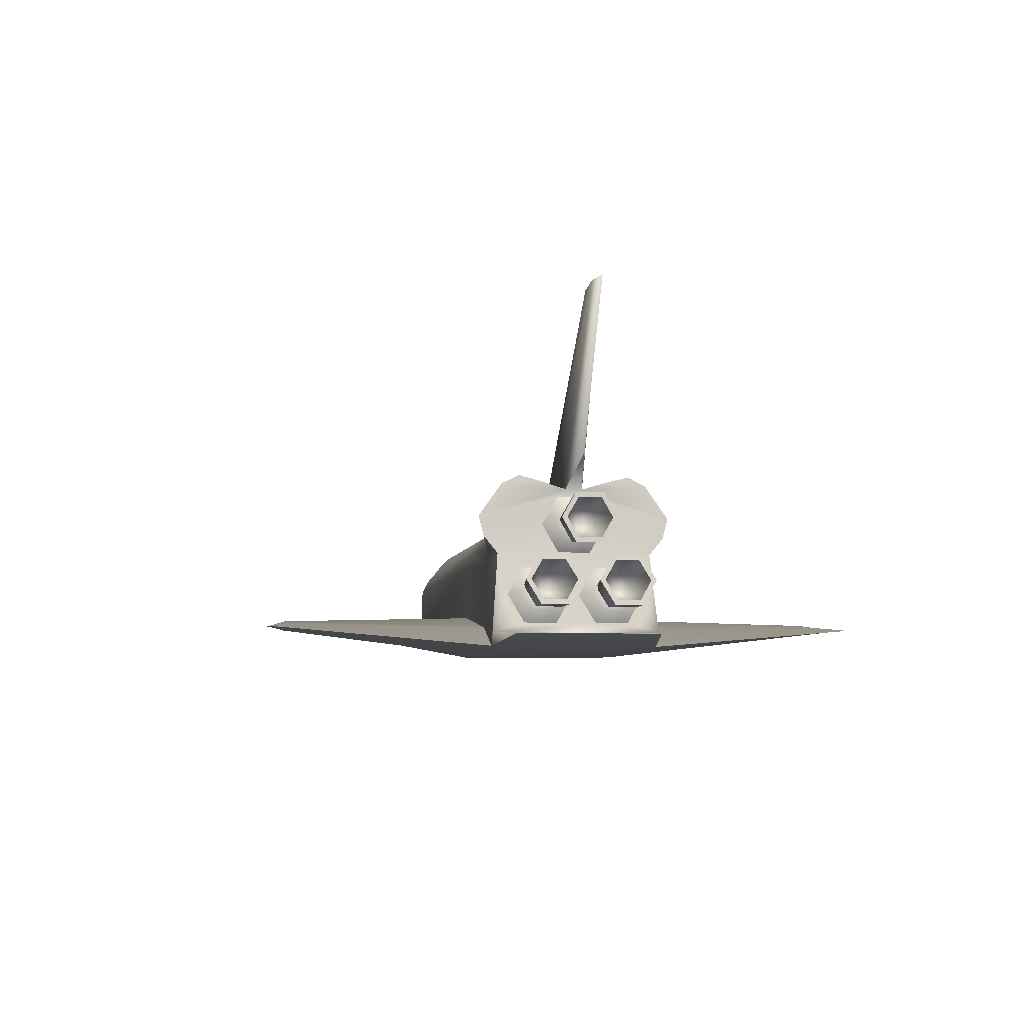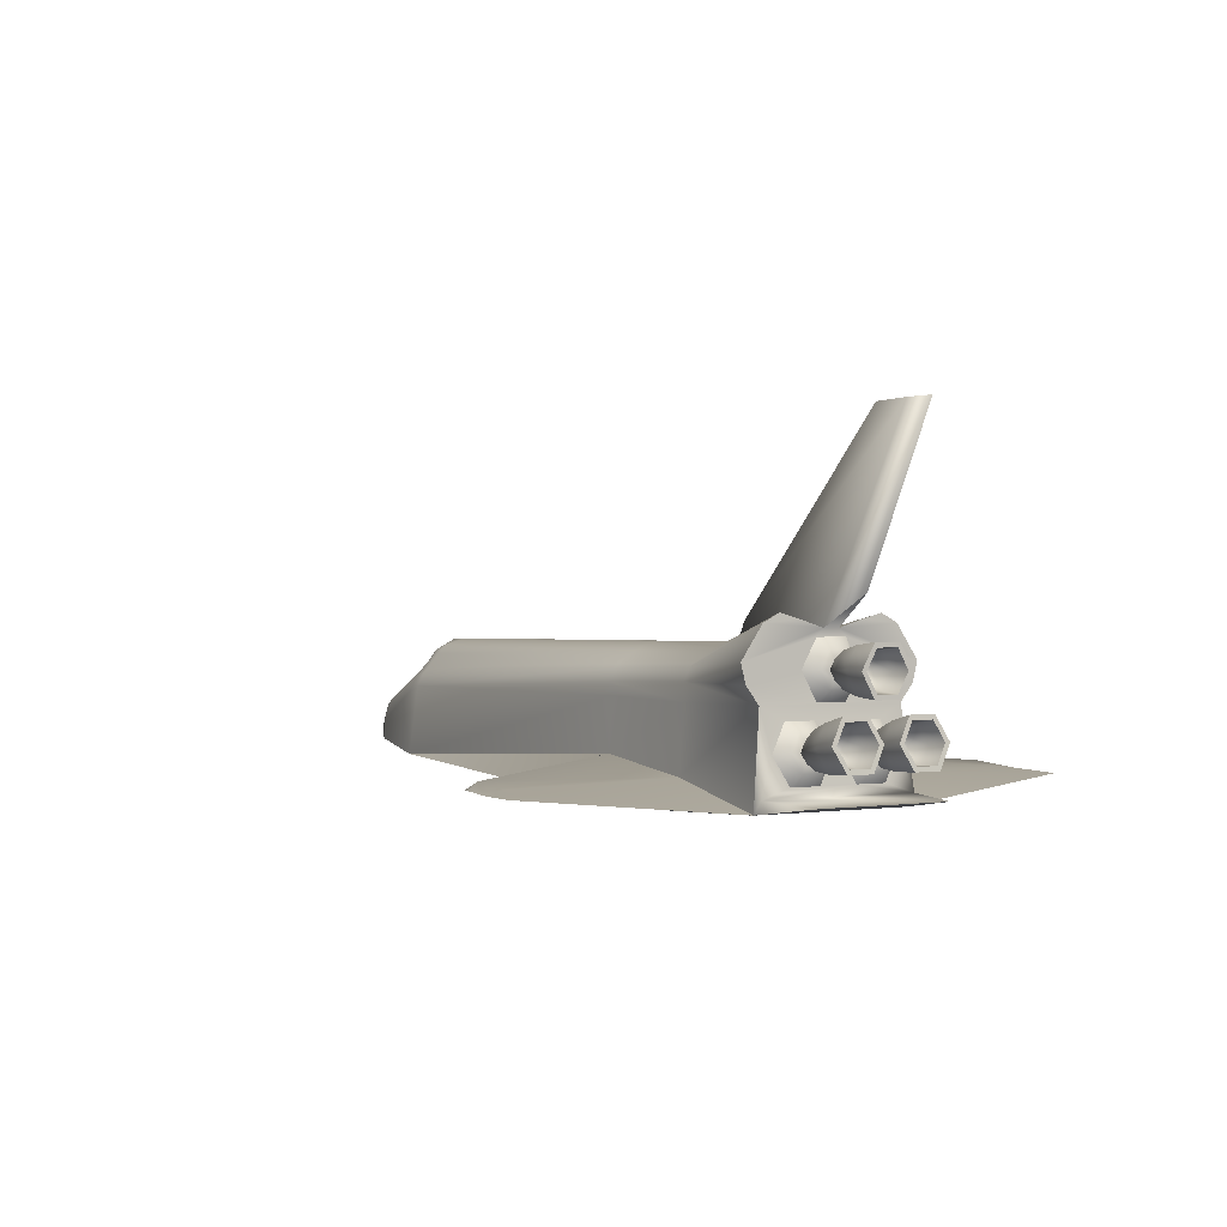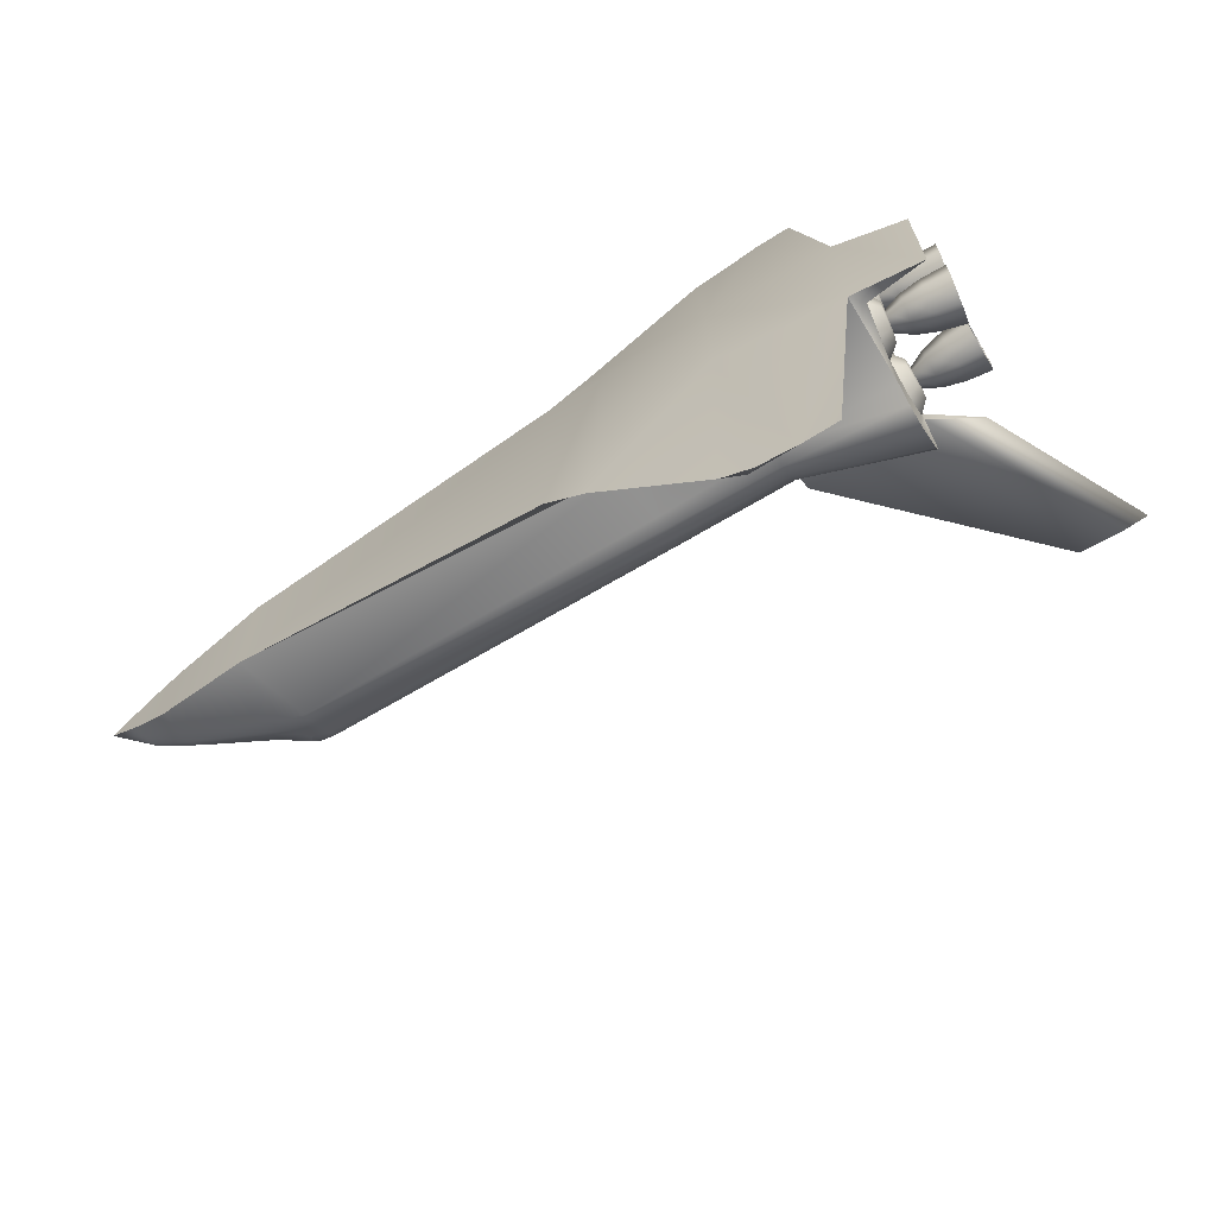
<metadata>
{"format":"obj","ext":"obj","renderer":"f3d","projection":"perspective","resolution":1024,"background":"white","views":[{"elev":-6.2,"azim":79.5,"up":"+Y"},{"elev":-0.2,"azim":56.6,"up":"+Y"},{"elev":-67.0,"azim":31.1,"up":"+Z"}]}
</metadata>
<code>
o windows
v -4.999 0.5692 0.6817
v -5 0.8052 0.4912
v -5.349 0.5661 0.4709
v -5 0.8052 -0.4912
v -4.907 0.6865 -0.6202
v -4.999 0.5692 -0.6817
v -5.3 0.811 0.1479
v -5.568 0.5687 0.1192
v -4.907 0.6865 0.6202
v -5.568 0.5687 -0.1192
v -5.3 0.811 -0.1479
v -5.349 0.5661 -0.4709
f 1 2 3
f 4 5 6
f 3 7 8
f 1 9 2
f 7 3 2
f 10 8 7 11
f 10 11 12
f 12 4 6
f 12 11 4
o tail
v 7.044 4.157 -0
v 6.614 4.157 0.06343
v 4.998 1.193 0.1309
v 5.759 1.665 -0
v 4.998 1.193 -0.1309
v 6.614 4.157 -0.06343
v 5.942 4.157 -0.01202
v 5.942 4.157 0.01202
v 3.093 1.276 0.0408
v 3.07 0.9964 -0.1197
v 3.07 0.9964 0.1197
v 3.093 1.276 -0.0408
f 13 14 15 16
f 16 17 18 13
f 19 20 14 18
f 14 20 21 15
f 22 23 21 24
f 22 24 17
f 18 14 13
f 17 24 19 18
f 24 21 20 19
f 15 21 23
o body
v -4.649 0.497 0.8604
v -4.907 0.6865 0.6202
v -4.999 0.5692 0.6817
v -5.349 0.5661 0.4709
v -5.568 0.5687 0.1192
v -6.5 0.1334 0.09882
v -7.075 -0.2644 0.3041
v -7.075 -0.1694 0.1395
v -7.65 -0.62 0
v -5.349 -0.03018 -0.9384
v -5.349 0.2471 -0.8142
v -4.999 0.3474 -0.8703
v -5 0.09453 -1.013
v 3.07 0.6503 -0.959
v 3.07 0.7307 -0.8665
v 5 1.26 -1.149
v 3.07 0.9294 0.4491
v 3.07 0.9964 0.1197
v 1.209 0.9961 0.1302
v 1.209 0.9223 0.4674
v 3.07 0.1633 1.054
v 3.07 0.4499 1.054
v 1.209 0.4111 1.054
v 1.209 0.2038 1.061
v -6.5 0.1096 0.24
v -5.3 0.811 -0.1479
v -5 0.9807 -0.1607
v -5 0.8052 -0.4912
v -6.5 -0.4335 -0.676
v -6.5 -0.7485 -0.694
v -7.075 -0.6843 -0.4034
v -7.075 -0.4952 -0.393
v 1.209 0.686 -0.8752
v 1.209 0.8547 -0.6215
v 3.07 0.8725 -0.6048
v -4.999 0.4161 0.8023
v 5 1.399 0.874
v 5 1.315 0.539
v -4.999 0.3474 0.8703
v -4.649 0.4323 0.9223
v -4.649 0.2095 -1.04
v 1.209 0.2038 -1.061
v 1.209 -0.6364 -1.08
v -5 -0.944 -1
v -5.3 0.811 0.1479
v -5 0.9807 0.1607
v -7.075 -0.1551 0.05745
v -6.5 -0.1648 -0.61
v -7.075 -0.334 -0.3546
v 1.209 0.6104 -0.9581
v -5.349 -0.03018 0.9384
v -6.5 -0.1648 0.61
v -6.5 -0.4335 0.676
v 1.209 0.8547 0.6215
v 3.07 0.7307 0.8665
v 3.07 0.8725 0.6048
v -4.65 0.9945 0.1607
v -4.65 0.8851 0.5147
v 3.07 0.1633 -1.054
v 2.983 -0.8806 -1.08
v -6.5 0.1334 -0.09882
v -6.5 0.1096 -0.24
v -7.075 -0.1694 -0.1395
v -7.075 -0.1551 -0.05745
v -5.349 0.324 -0.7372
v -4.999 0.4161 -0.8023
v 3.07 0.4499 -1.054
v 5 0.7501 -1.51
v 1.209 0.686 0.8752
v -4.65 0.7536 0.6526
v 5 0.1731 1.21
v 2.983 -0.8806 1.08
v 5 -1.26 1.303
v -5.349 0.324 0.7372
v -6.5 -0.0488 0.523
v -4.65 0.8851 -0.5147
v -4.65 0.9945 -0.1607
v 1.209 0.9961 -0.1302
v 1.209 0.9223 -0.4674
v -4.907 0.6865 -0.6202
v -4.65 0.7536 -0.6526
v -4.649 0.497 -0.8604
v -5.568 0.5687 -0.1192
v -5.349 0.5661 -0.4709
v 5 1.315 -0.539
v 5 1.399 -0.874
v 3.07 0.9294 -0.4491
v 4.998 1.193 -0.1309
v 3.07 0.9964 -0.1197
v -4.649 0.4323 -0.9223
v 1.209 0.4111 -1.054
v -5 0.09453 1.013
v -5.349 0.2471 0.8142
v 5 1.26 1.149
v -5 0.8052 0.4912
v -7.075 -0.334 0.3546
v -7.075 -0.2644 -0.3041
v 5 0.7501 1.51
v 3.07 0.6503 0.959
v 5 -1.26 -1.303
v 5 0.1731 -1.21
v -4.649 0.2095 1.04
v 1.209 0.6104 0.9581
v 1.209 -0.6364 1.08
v -4.999 0.5692 -0.6817
v 4.998 1.193 0.1309
v -6.5 -0.0488 -0.523
v -5 -0.944 1
v -7.075 -0.6843 0.4034
v -6.5 -0.7485 0.694
v -7.075 -0.4952 0.393
v 5 0.4421 -1.428
v 5 0.4421 1.428
f 25 26 27
f 28 29 30
f 31 32 33
f 34 35 36 37
f 38 39 40
f 41 42 43 44
f 45 46 47 48
f 28 30 49
f 50 51 52
f 53 54 55 56
f 57 58 59 39
f 60 25 27
f 41 61 62
f 60 63 64 25
f 65 66 67 68
f 50 69 70 51
f 32 49 30 71
f 72 53 56 73
f 74 57 39 38
f 75 76 77
f 78 79 80
f 44 43 81 82
f 66 83 84 67
f 85 86 87 88
f 35 89 90 36
f 91 38 92
f 93 78 94
f 95 45 96 97
f 98 28 99
f 100 101 102 103
f 56 33 73
f 27 28 98
f 82 81 70
f 104 105 106
f 85 107 108
f 88 33 71
f 100 51 101
f 109 110 111
f 79 78 93
f 80 41 44 78
f 112 111 113
f 106 114 36 90
f 102 43 42 113
f 115 66 65
f 116 63 117 75
f 61 80 79 118
f 119 70 69
f 38 40 92
f 54 53 68
f 120 76 99 31
f 73 33 121
f 37 36 114 65
f 63 60 98 117
f 46 122 123
f 93 94 25
f 124 84 83 125
f 72 35 34
f 72 34 53
f 40 39 59 110
f 126 47 127 64
f 128 96 45 48
f 33 120 31
f 129 106 90
f 121 33 87
f 89 108 129
f 129 104 106
f 105 58 57
f 28 49 99
f 41 62 130
f 86 131 121 87
f 66 115 91 83
f 132 126 116
f 123 118 79
f 27 98 60
f 105 100 58
f 51 70 81 101
f 58 100 103
f 99 76 117 98
f 118 123 122
f 126 48 47
f 111 110 59
f 86 85 108
f 133 134 77 135
f 55 33 56
f 106 105 57
f 75 117 76
f 78 82 94
f 132 128 48 126
f 91 92 136
f 34 37 68
f 131 108 89
f 38 91 115 74
f 119 82 70
f 42 41 130
f 119 26 94 82
f 58 103 111 59
f 85 30 29 107
f 46 45 95
f 53 34 68
f 25 94 26
f 131 86 108
f 135 77 76 120
f 89 35 72 131
f 125 83 136
f 25 64 127 93
f 137 46 95
f 132 77 134
f 57 74 114 106
f 30 85 88 71
f 37 65 68
f 33 135 120
f 61 41 80
f 78 44 82
f 33 133 135
f 51 100 52
f 87 33 88
f 99 49 32 31
f 90 89 129
f 33 32 71
f 127 47 46 123
f 123 79 93 127
f 112 109 111
f 100 105 104 52
f 131 72 73 121
f 103 102 113 111
f 126 64 63 116
f 122 46 137
f 132 116 75
f 114 74 115 65
f 101 81 43 102
f 83 91 136
f 132 75 77
o rearbody
v 5.171 -1.056 -1.31
v 6.13 -1.107 -1.1
v 5 -1.26 -1.303
v 4.998 1.193 0.1309
v 4.998 1.075 0.2523
v 4.998 1.075 -0.2523
v 4.998 1.193 -0.1309
v 5.171 -1.056 1.31
v 5.152 -0.905 0.3105
v 5.152 -0.905 0.8151
v 5.152 -0.905 -0.3105
v 5.091 -0.4722 -0.05811
v 5.091 -0.4722 0.05811
v 5.152 -0.905 -0.8151
v 5 0.1731 -1.21
v 5 0.1731 1.21
v 5.03 -0.03939 0.3104
v 5.03 -0.03939 -0.3104
v 5.091 -0.4722 -1.067
v 4.997 0.2006 -0.2524
v 5 0.4421 -1.428
v 4.998 0.6376 -0.5046
v 5 -1.26 1.303
v 5 1.315 0.539
v 5 1.26 1.149
v 6.13 -1.107 1.1
v 5 0.7501 1.51
v 4.998 0.6376 0.5046
v 5.091 -0.4722 1.067
v 5 0.4421 1.428
v 4.997 0.2006 0.2523
v 5 0.7501 -1.51
v 5.03 -0.03938 0.8151
v 5.03 -0.03938 -0.8151
v 5 1.399 0.874
v 5.759 1.665 -0
v 5 1.26 -1.149
v 5 1.399 -0.874
v 5 1.315 -0.539
f 138 139 140
f 141 142 143 144
f 145 146 147
f 148 149 150 146
f 148 138 151
f 152 153 154 155
f 152 156 138
f 157 158 159
f 153 160 145
f 141 161 162
f 160 163 145
f 164 165 142
f 145 147 166
f 167 153 168
f 143 169 144
f 170 154 153
f 152 155 171
f 159 169 143
f 161 172 162
f 138 140 152
f 167 168 165
f 141 144 173
f 167 165 164
f 159 158 169
f 152 171 156
f 166 170 153
f 151 138 156
f 145 163 139 138
f 174 175 176
f 141 162 164
f 153 152 157 168
f 145 138 148 146
f 164 142 141
f 157 152 158
f 145 166 153
f 154 150 149 155
f 144 169 174
f 144 174 176
o enginside
v 5.445 0.6369 -0
v 5.597 0.6366 -0.1957
v 5.598 0.8061 -0.09786
v 5.919 -0.07639 -0.7227
v 5.957 -0.3507 -0.8826
v 6.246 -0.3103 -0.9157
v 6.203 -0.007574 -0.7392
v 5.957 -0.3507 0.8826
v 5.996 -0.625 0.7227
v 5.708 -0.5568 0.6606
v 5.685 -0.3889 0.7585
v 5.919 -0.07639 0.7227
v 5.661 -0.2211 0.6606
v 5.919 -0.07639 -0.4028
v 6.203 -0.007583 -0.3863
v 5.598 0.8061 0.09787
v 5.872 0.3591 0.1599
v 5.873 0.6361 0.3198
v 6.164 0.6357 0.3529
v 6.163 0.33 0.1764
v 5.597 0.6366 0.1957
v 5.873 0.9131 0.1599
v 5.534 -0.4101 -0.5628
v 5.661 -0.2211 -0.6606
v 5.661 -0.2211 -0.4649
v 6.203 -0.007583 0.3863
v 6.203 -0.007574 0.7392
v 5.919 -0.07639 0.4028
v 6.246 -0.3103 0.9157
v 5.685 -0.3889 -0.7585
v 5.873 0.9131 -0.1599
v 5.597 0.4671 0.09785
v 5.957 -0.3507 -0.2429
v 6.246 -0.3103 -0.2098
v 5.661 -0.2211 0.4649
v 5.534 -0.4101 0.5628
v 6.164 0.9413 -0.1765
v 6.164 0.9413 0.1765
v 5.597 0.4671 -0.09788
v 5.872 0.3592 -0.1599
v 5.996 -0.625 -0.4029
v 6.288 -0.613 -0.3863
v 5.685 -0.3889 -0.367
v 6.288 -0.613 0.7392
v 6.288 -0.613 0.3863
v 5.996 -0.625 0.4029
v 5.708 -0.5568 -0.4649
v 5.708 -0.5568 -0.6606
v 5.873 0.6362 -0.3198
v 6.246 -0.3103 0.2098
v 5.957 -0.3507 0.2429
v 5.685 -0.3889 0.367
v 5.708 -0.5568 0.4649
v 5.996 -0.625 -0.7227
v 6.164 0.6357 -0.3529
v 6.288 -0.613 -0.7392
v 6.163 0.33 -0.1765
f 177 178 179
f 180 181 182 183
f 184 185 186 187
f 188 184 187 189
f 190 180 183 191
f 177 179 192
f 193 194 195 196
f 197 192 198 194
f 199 200 201
f 202 203 188 204
f 203 205 184 188
f 199 206 200
f 192 179 207 198
f 208 197 194 193
f 177 192 197
f 209 190 191 210
f 204 188 189 211
f 187 186 212
f 200 206 181 180
f 198 207 213 214
f 215 208 193 216
f 217 209 210 218
f 219 201 190 209
f 211 189 212
f 220 221 222 185
f 199 223 224
f 178 215 216 225
f 194 198 214 195
f 201 200 180 190
f 189 187 212
f 205 220 185 184
f 199 224 206
f 179 178 225 207
f 177 197 208
f 199 219 223
f 221 226 227 222
f 227 204 211 228
f 186 229 212
f 206 224 230 181
f 207 225 231 213
f 177 208 215
f 230 217 218 232
f 222 227 228 229
f 228 211 212
f 185 222 229 186
f 181 230 232 182
f 177 215 178
f 225 216 233 231
f 224 223 217 230
f 229 228 212
f 226 202 204 227
f 199 201 219
f 223 219 209 217
f 216 193 196 233
o tiles
v 3.804 -0.939 -4.682
v 4.4 -0.9529 -4.682
v 5 -1.26 -1.303
v 0.8402 -1.05 2.48
v 0.1692 -1.063 1.99
v 1.209 -1.322 1.08
v 3.18 -0.9219 4.55
v 2.7 -0.9479 4.334
v 2.983 -1.352 1.08
v 1.209 -1.322 -1.08
v 0.1692 -1.063 -1.99
v 0.8402 -1.05 -2.48
v 3.804 -0.939 4.682
v 5 -1.26 1.303
v 4.4 -0.9529 4.682
v 2.983 -1.352 -1.08
v 3.18 -0.9219 -4.55
v 2.7 -0.9479 -4.334
v -6.5 -0.7485 0.694
v -7.075 -0.6843 0.4034
v -7.075 -0.6843 -0.4034
v -6.5 -0.7485 -0.694
v -5 -0.944 1
v -5 -0.944 -1
v -7.65 -0.62 0
v 6.13 -1.107 -1.1
v 6.13 -1.107 1.1
f 234 235 236
f 237 238 239
f 240 241 242
f 243 244 245
f 242 246 240
f 247 248 246
f 242 247 246
f 241 237 242
f 234 236 249
f 250 234 249
f 249 243 245
f 237 239 242
f 249 251 250
f 249 245 251
f 252 253 254 255
f 256 252 255 257
f 253 258 254
f 242 249 236 247
f 247 236 259 260
f 243 249 242 239
f 239 238 244 243
f 257 244 238 256
o engmount
v 5.184 0.7871 0.08648
v 5.184 0.7871 -0.08647
v 5.166 0.9132 -0.1592
v 5.166 0.9131 0.1593
v 5.295 -0.722 0.4035
v 5.257 -0.4489 0.2443
v 5.275 -0.4463 0.3898
v 5.296 -0.5947 0.4763
v 5.03 -0.03939 0.3104
v 5.03 -0.03938 0.8151
v 5.219 -0.1757 0.722
v 5.219 -0.1757 0.4035
v 5.257 -0.4489 -0.8812
v 5.295 -0.722 -0.722
v 5.152 -0.905 -0.8151
v 5.091 -0.4722 -1.067
v 5.165 0.3615 0.1592
v 5.166 0.6373 0.3185
v 4.998 0.6376 0.5046
v 4.997 0.2006 0.2523
v 5.296 -0.5947 -0.6492
v 5.296 -0.5947 -0.4763
v 5.295 -0.722 -0.4035
v 5.257 -0.4489 0.8812
v 5.275 -0.4463 0.7357
v 5.255 -0.298 0.6492
v 5.255 -0.298 -0.4763
v 5.255 -0.298 -0.6492
v 5.219 -0.1757 -0.722
v 5.219 -0.1757 -0.4035
v 5.184 0.6373 -0.173
v 5.184 0.4875 -0.08649
v 5.165 0.3615 -0.1593
v 5.166 0.6373 -0.3185
v 4.998 1.075 0.2523
v 5.152 -0.905 0.8151
v 5.152 -0.905 0.3105
v 5.295 -0.722 0.722
v 5.091 -0.4722 1.067
v 5.257 -0.4489 -0.2443
v 5.091 -0.4722 -0.05811
v 5.152 -0.905 -0.3105
v 5.184 0.4875 0.08646
v 5.275 -0.4463 -0.7357
v 5.255 -0.298 0.4763
v 5.03 -0.03939 -0.3104
v 4.998 0.6376 -0.5046
v 4.998 1.075 -0.2523
v 5.296 -0.5947 0.6492
v 5.184 0.6373 0.173
v 4.997 0.2006 -0.2524
v 5.03 -0.03938 -0.8151
v 5.091 -0.4722 0.05811
v 5.275 -0.4463 -0.3898
f 261 262 263 264
f 265 266 267 268
f 269 270 271 272
f 273 274 275 276
f 277 278 279 280
f 281 282 283 274
f 271 284 285 286
f 287 288 289 290
f 291 292 293 294
f 278 264 295 279
f 296 297 265 298
f 299 296 298 284
f 283 300 301 302
f 292 303 277 293
f 288 304 273 289
f 266 272 305 267
f 300 290 306 301
f 263 294 307 308
f 274 283 302 275
f 270 299 284 271
f 298 265 268 309
f 310 261 264 278
f 294 293 311 307
f 290 289 312 306
f 313 269 272 266
f 289 273 276 312
f 293 277 280 311
f 282 314 300 283
f 284 298 309 285
f 314 287 290 300
f 262 291 294 263
f 264 263 308 295
f 297 313 266 265
f 272 271 286 305
f 304 281 274 273
f 303 310 278 277
o engrim
v 6.164 0.9413 0.1765
v 6.164 0.9413 -0.1765
v 6.165 1.013 -0.2177
v 6.165 1.013 0.2177
v 6.247 -0.3102 0.1274
v 6.194 0.06319 0.3451
v 6.203 -0.007583 0.3863
v 6.246 -0.3103 0.2098
v 6.163 0.33 -0.1765
v 6.163 0.33 0.1764
v 6.164 0.2586 0.2176
v 6.164 0.2587 -0.2177
v 6.194 0.0632 0.7804
v 6.247 -0.3101 0.9981
v 6.246 -0.3103 0.9157
v 6.203 -0.007574 0.7392
v 6.164 0.6357 -0.3529
v 6.165 0.6357 -0.4353
v 6.299 -0.6835 0.7804
v 6.288 -0.613 0.7392
v 6.299 -0.6835 0.3451
v 6.288 -0.613 0.3863
v 6.246 -0.3103 -0.9157
v 6.288 -0.613 -0.7392
v 6.299 -0.6835 -0.7804
v 6.247 -0.3101 -0.9981
v 6.164 0.6357 0.3529
v 6.165 0.6357 0.4353
v 6.246 -0.3103 -0.2098
v 6.203 -0.007583 -0.3863
v 6.194 0.06319 -0.3451
v 6.247 -0.3102 -0.1274
v 6.288 -0.613 -0.3863
v 6.299 -0.6835 -0.3451
v 6.203 -0.007574 -0.7392
v 6.194 0.0632 -0.7804
f 315 316 317 318
f 319 320 321 322
f 323 324 325 326
f 327 328 329 330
f 331 323 326 332
f 328 333 334 329
f 316 331 332 317
f 333 335 336 334
f 337 338 339 340
f 324 341 342 325
f 320 327 330 321
f 341 315 318 342
f 343 344 345 346
f 347 343 346 348
f 344 349 350 345
f 338 347 348 339
f 349 337 340 350
f 335 319 322 336
o wings
v 3.18 -0.9219 4.55
v 3.038 -0.8113 4.334
v 2.7 -0.9479 4.334
v 3.804 -0.939 4.682
v 0.8402 -1.05 -2.48
v 3.038 -0.8113 -4.334
v 2.7 -0.9479 -4.334
v 4.4 -0.9529 4.682
v 3.739 -0.877 4.334
v 1.209 -0.6364 -1.08
v 2.983 -0.8806 -1.08
v 3.739 -0.877 -4.334
v 3.18 -0.9219 -4.55
v 0.8402 -1.05 2.48
v 1.209 -0.6364 1.08
v 0.1692 -1.063 1.99
v 4.4 -0.9529 -4.682
v 5 -1.26 -1.303
v 2.983 -0.8806 1.08
v 0.1692 -1.063 -1.99
v 3.804 -0.939 -4.682
v -5 -0.944 1
v 5 -1.26 1.303
v -5 -0.944 -1
f 351 352 353
f 354 352 351
f 355 356 357
f 358 359 354
f 360 361 362 356
f 357 356 363
f 364 365 366
f 355 360 356
f 354 359 352
f 367 362 361 368
f 352 359 369 365
f 370 360 355
f 356 362 371
f 366 365 372
f 353 352 365
f 373 369 359 358
f 363 356 371
f 371 362 367
f 353 365 364
f 374 360 370
o engout
v 5.773 0.6363 -0.3908
v 5.772 0.2979 -0.1954
v 5.445 0.3708 -0.1536
v 5.445 0.6369 -0.3072
v 6.299 -0.6835 -0.7804
v 6.299 -0.6835 -0.3451
v 5.906 -0.6997 -0.3674
v 5.906 -0.6997 -0.7582
v 5.296 -0.5947 0.6492
v 5.296 -0.5947 0.4763
v 5.571 -0.6736 0.4092
v 5.571 -0.6735 0.7164
v 5.812 -0.0294 0.3674
v 5.812 -0.02939 0.7581
v 6.194 0.0632 0.7804
v 6.194 0.06319 0.3451
v 5.859 -0.3645 -0.172
v 5.812 -0.0294 -0.3674
v 5.497 -0.1466 -0.4091
v 5.534 -0.4101 -0.2555
v 5.571 -0.6736 -0.4092
v 5.275 -0.4463 -0.3898
v 5.296 -0.5947 -0.4763
v 6.164 0.2586 0.2176
v 6.165 0.6357 0.4353
v 5.773 0.6363 0.3908
v 5.772 0.2979 0.1954
v 5.446 0.9029 0.1536
v 5.446 0.9029 -0.1536
v 5.184 0.7871 -0.08647
v 5.184 0.7871 0.08648
v 5.812 -0.02939 -0.7581
v 5.859 -0.3645 -0.9535
v 5.534 -0.41 -0.87
v 5.497 -0.1466 -0.7164
v 5.859 -0.3645 0.9535
v 5.906 -0.6997 0.7582
v 6.299 -0.6835 0.7804
v 6.247 -0.3101 0.9981
v 5.497 -0.1466 0.4091
v 5.497 -0.1466 0.7164
v 5.255 -0.298 -0.4763
v 6.165 1.013 0.2177
v 5.774 0.9747 0.1954
v 5.445 0.6369 0.3072
v 5.445 0.3708 0.1536
v 5.774 0.9747 -0.1954
v 6.194 0.0632 -0.7804
v 6.247 -0.3101 -0.9981
v 5.255 -0.298 0.6492
v 5.275 -0.4463 0.7357
v 5.534 -0.41 0.87
v 5.255 -0.298 0.4763
v 6.194 0.06319 -0.3451
v 5.184 0.6373 0.173
v 5.184 0.4875 0.08646
v 6.165 1.013 -0.2177
v 5.255 -0.298 -0.6492
v 5.275 -0.4463 -0.7357
v 6.165 0.6357 -0.4353
v 5.184 0.4875 -0.08649
v 6.247 -0.3102 -0.1274
v 5.275 -0.4463 0.3898
v 5.534 -0.4101 0.2555
v 5.906 -0.6997 0.3674
v 5.859 -0.3645 0.172
v 6.247 -0.3102 0.1274
v 6.299 -0.6835 0.3451
v 5.571 -0.6735 -0.7164
v 5.184 0.6373 -0.173
v 6.164 0.2587 -0.2177
v 5.296 -0.5947 -0.6492
f 375 376 377 378
f 379 380 381 382
f 383 384 385 386
f 387 388 389 390
f 391 392 393 394
f 395 394 396 397
f 398 399 400 401
f 402 403 404 405
f 406 407 408 409
f 410 411 412 413
f 414 415 388 387
f 394 393 416 396
f 399 417 418 400
f 401 400 419 420
f 418 421 403 402
f 422 423 407 406
f 424 425 426 415
f 427 424 415 414
f 428 422 406 392
f 400 418 402 419
f 420 419 429 430
f 417 431 421 418
f 393 409 432 416
f 415 426 410 388
f 426 386 411 410
f 409 408 433 432
f 431 434 375 421
f 377 420 430 435
f 381 391 394 395
f 436 428 392 391
f 437 427 414 438
f 439 440 441 442
f 382 381 395 443
f 378 377 435 444
f 434 445 376 375
f 408 443 446 433
f 386 385 439 411
f 440 387 390 441
f 385 438 440 439
f 443 395 397 446
f 445 398 401 376
f 403 378 444 404
f 407 382 443 408
f 411 439 442 412
f 438 414 387 440
f 384 437 438 385
f 380 436 391 381
f 376 401 420 377
f 421 375 378 403
f 423 379 382 407
f 425 383 386 426
f 388 410 413 389
f 392 406 409 393
f 419 402 405 429

</code>
